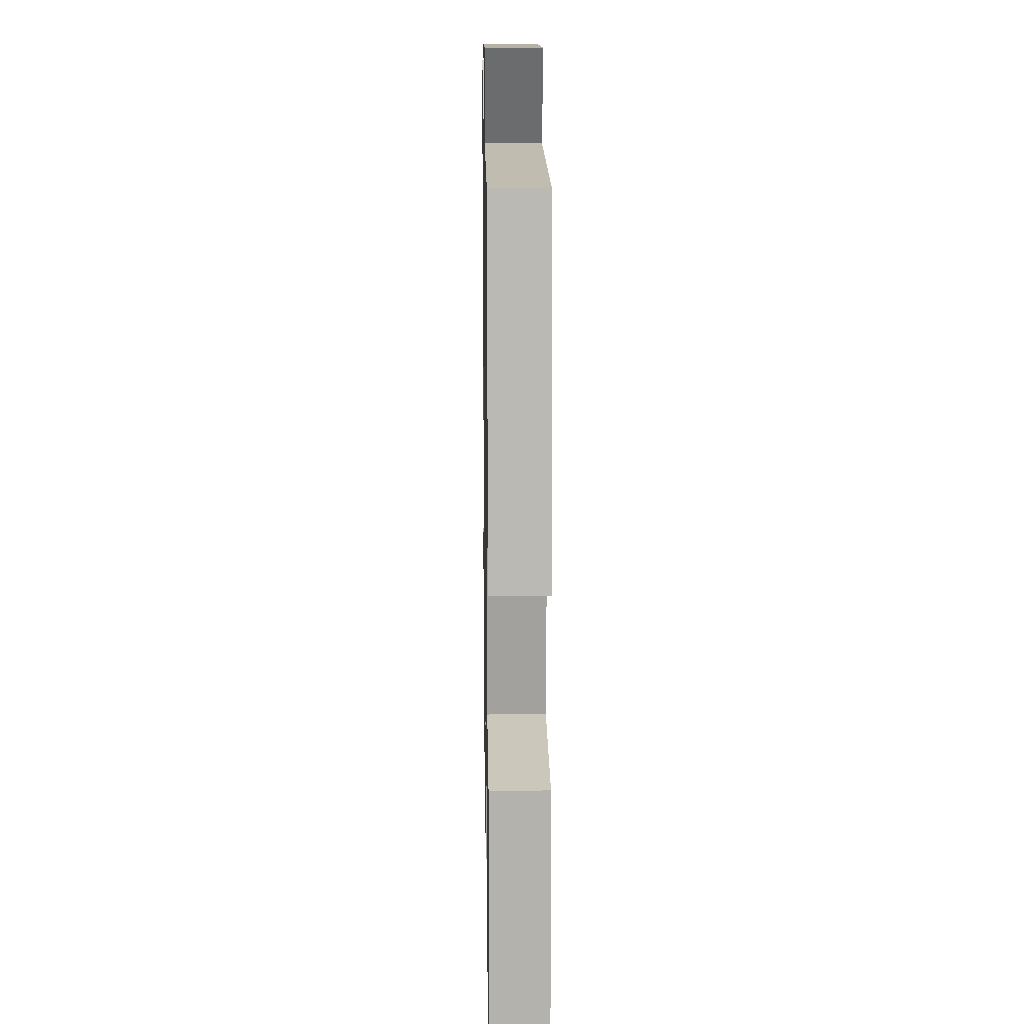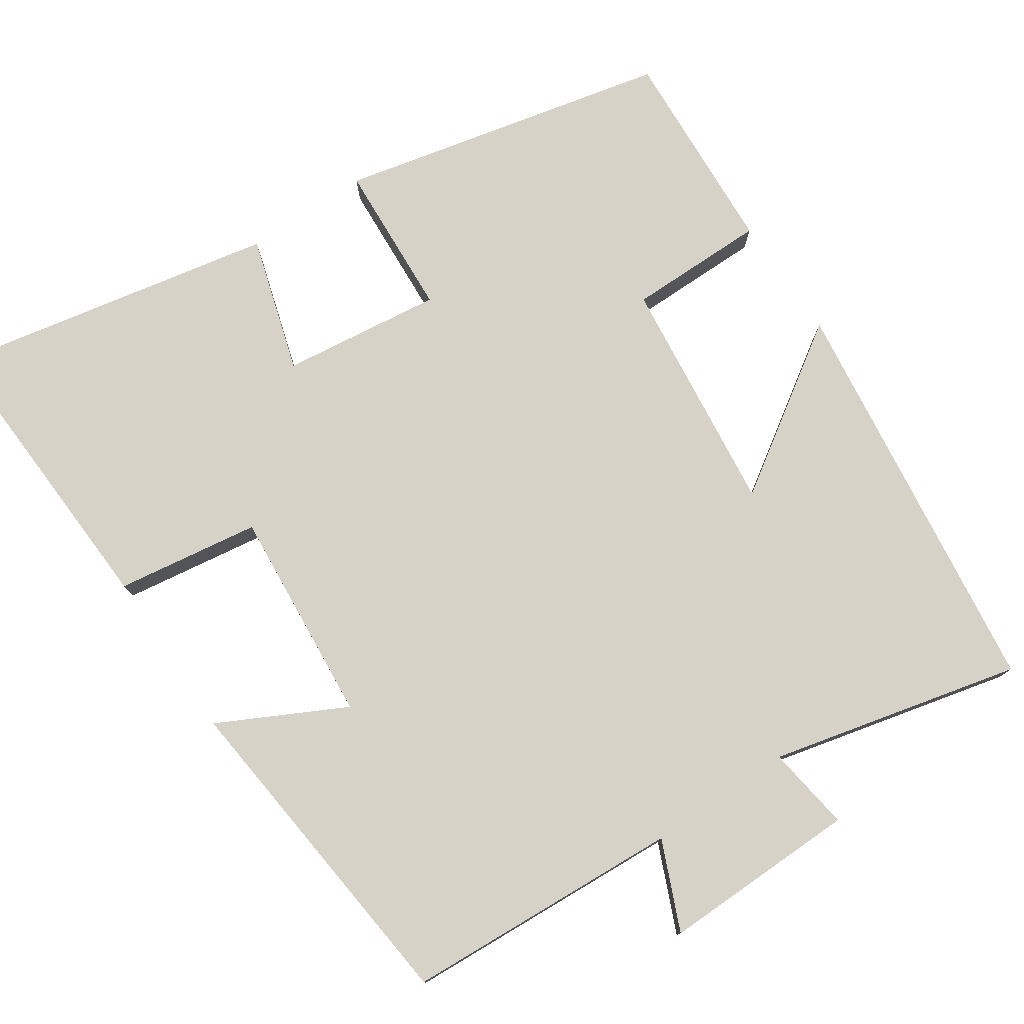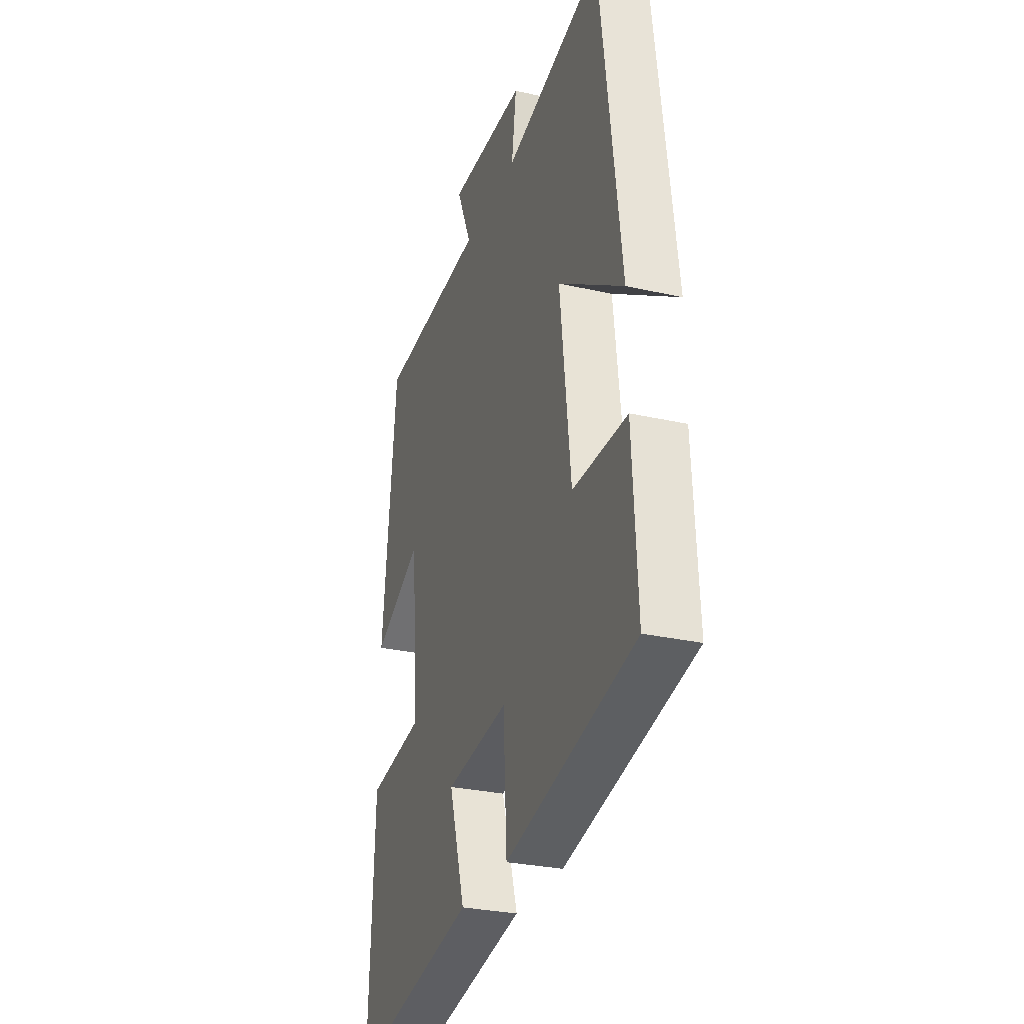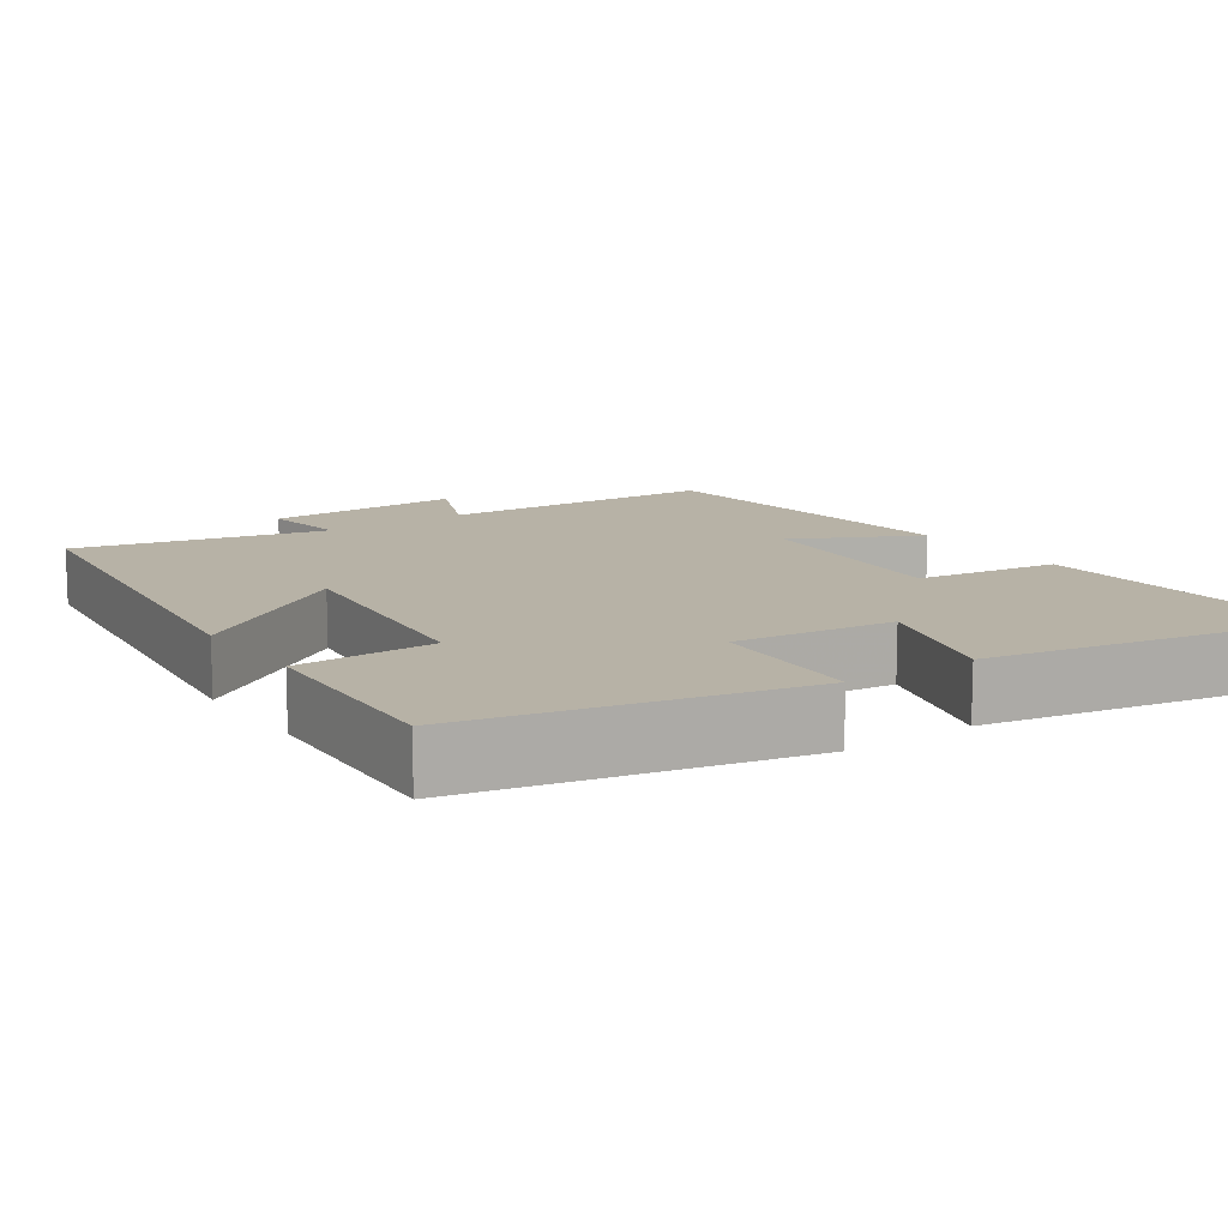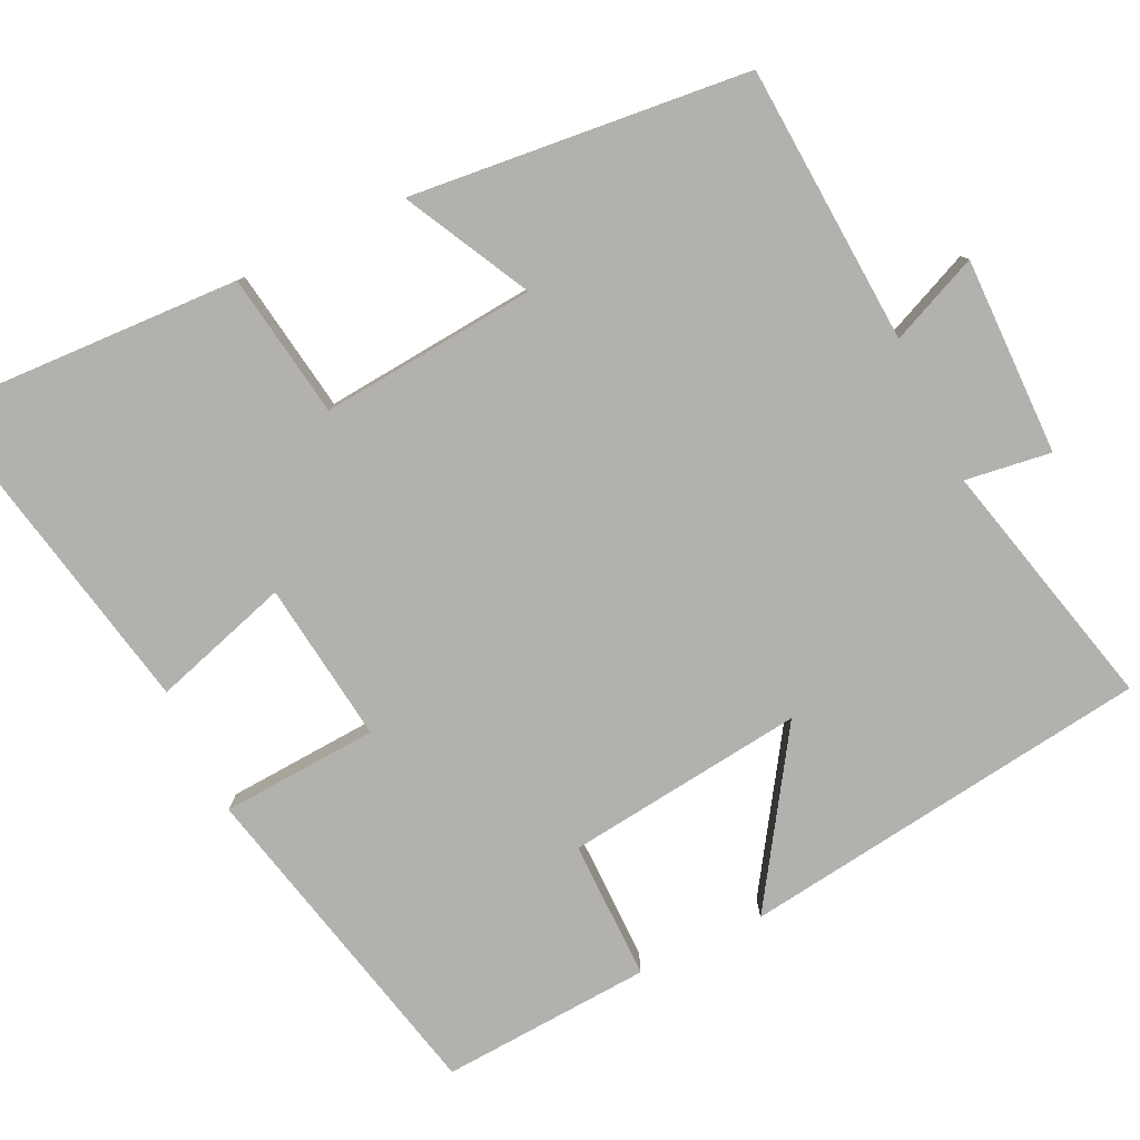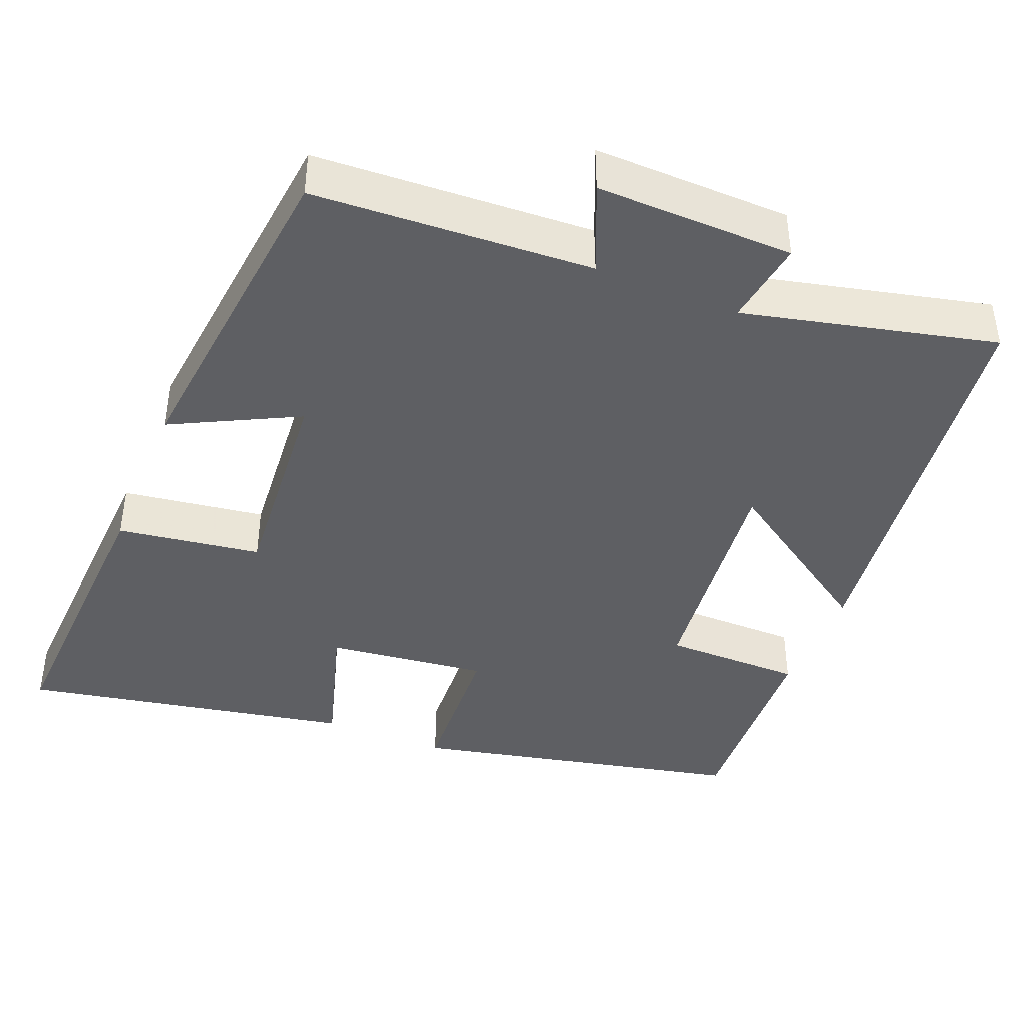
<metadata>
{"format":"obj","ext":"obj","renderer":"f3d","projection":"perspective","resolution":1024,"background":"white","views":[{"elev":13.2,"azim":-91.0,"up":"+Z"},{"elev":77.3,"azim":-34.1,"up":"+Y"},{"elev":-28.7,"azim":71.2,"up":"+Z"},{"elev":12.4,"azim":145.1,"up":"+Y"},{"elev":-79.3,"azim":-64.2,"up":"+Y"},{"elev":-41.8,"azim":-22.3,"up":"+Y"}]}
</metadata>
<code>
v 0.516 0.07 -0.402
v 0.082 0.07 -0.5
v 0.07 0.07 -0.295
v -0.14 0.07 -0.321
v -0.086 0.07 -0.5
v -0.518 0.07 -0.585
v -0.5 0.07 -0.188
v -0.312 0.07 -0.16
v -0.336 0.07 0.122
v -0.5 0.07 0.038
v -0.454 0.07 0.479
v -0.09 0.07 0.5
v -0.14 0.07 0.616
v 0.118 0.07 0.612
v 0.102 0.07 0.5
v 0.43 0.07 0.579
v 0.5 0.07 0.041
v 0.282 0.07 0.185
v 0.318 0.07 -0.127
v 0.5 0.07 -0.127
v 0.516 0 -0.402
v 0.082 0 -0.5
v 0.07 0 -0.295
v -0.14 0 -0.321
v -0.086 0 -0.5
v -0.518 0 -0.585
v -0.5 0 -0.188
v -0.312 0 -0.16
v -0.336 0 0.122
v -0.5 0 0.038
v -0.454 0 0.479
v -0.09 0 0.5
v -0.14 0 0.616
v 0.118 0 0.612
v 0.102 0 0.5
v 0.43 0 0.579
v 0.5 0 0.041
v 0.282 0 0.185
v 0.318 0 -0.127
v 0.5 0 -0.127
f 19 20 1 2
f 18 19 2 3
f 15 16 17 18
f 15 18 3 4
f 12 13 14 15
f 12 15 4
f 9 10 11 12
f 8 9 12 4
f 6 7 8
f 4 5 6 8
f 22 21 40 39
f 23 22 39 38
f 38 37 36 35
f 24 23 38 35
f 35 34 33 32
f 24 35 32
f 32 31 30 29
f 24 32 29 28
f 28 27 26
f 28 26 25 24
f 1 21 22 2
f 2 22 23 3
f 3 23 24 4
f 4 24 25 5
f 5 25 26 6
f 6 26 27 7
f 7 27 28 8
f 8 28 29 9
f 9 29 30 10
f 10 30 31 11
f 11 31 32 12
f 12 32 33 13
f 13 33 34 14
f 14 34 35 15
f 15 35 36 16
f 16 36 37 17
f 17 37 38 18
f 18 38 39 19
f 19 39 40 20
f 20 40 21 1

</code>
